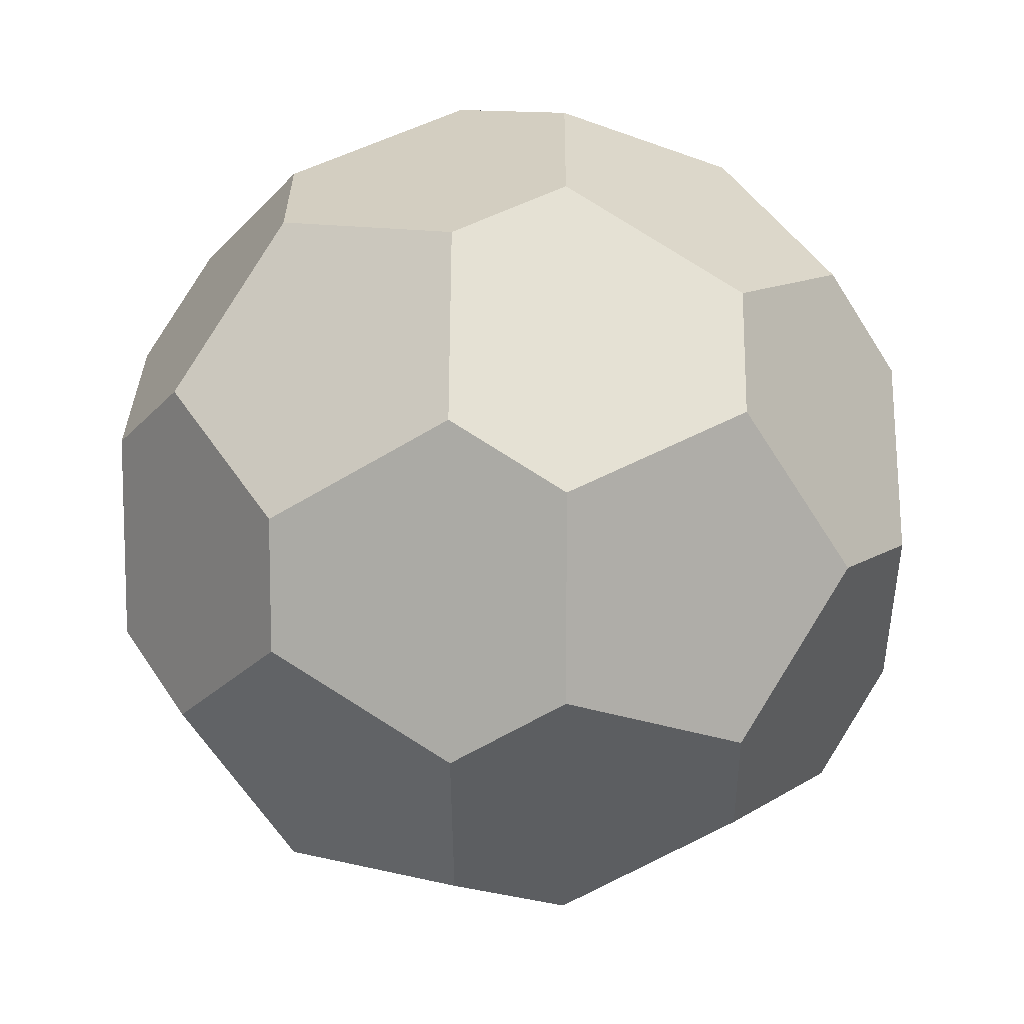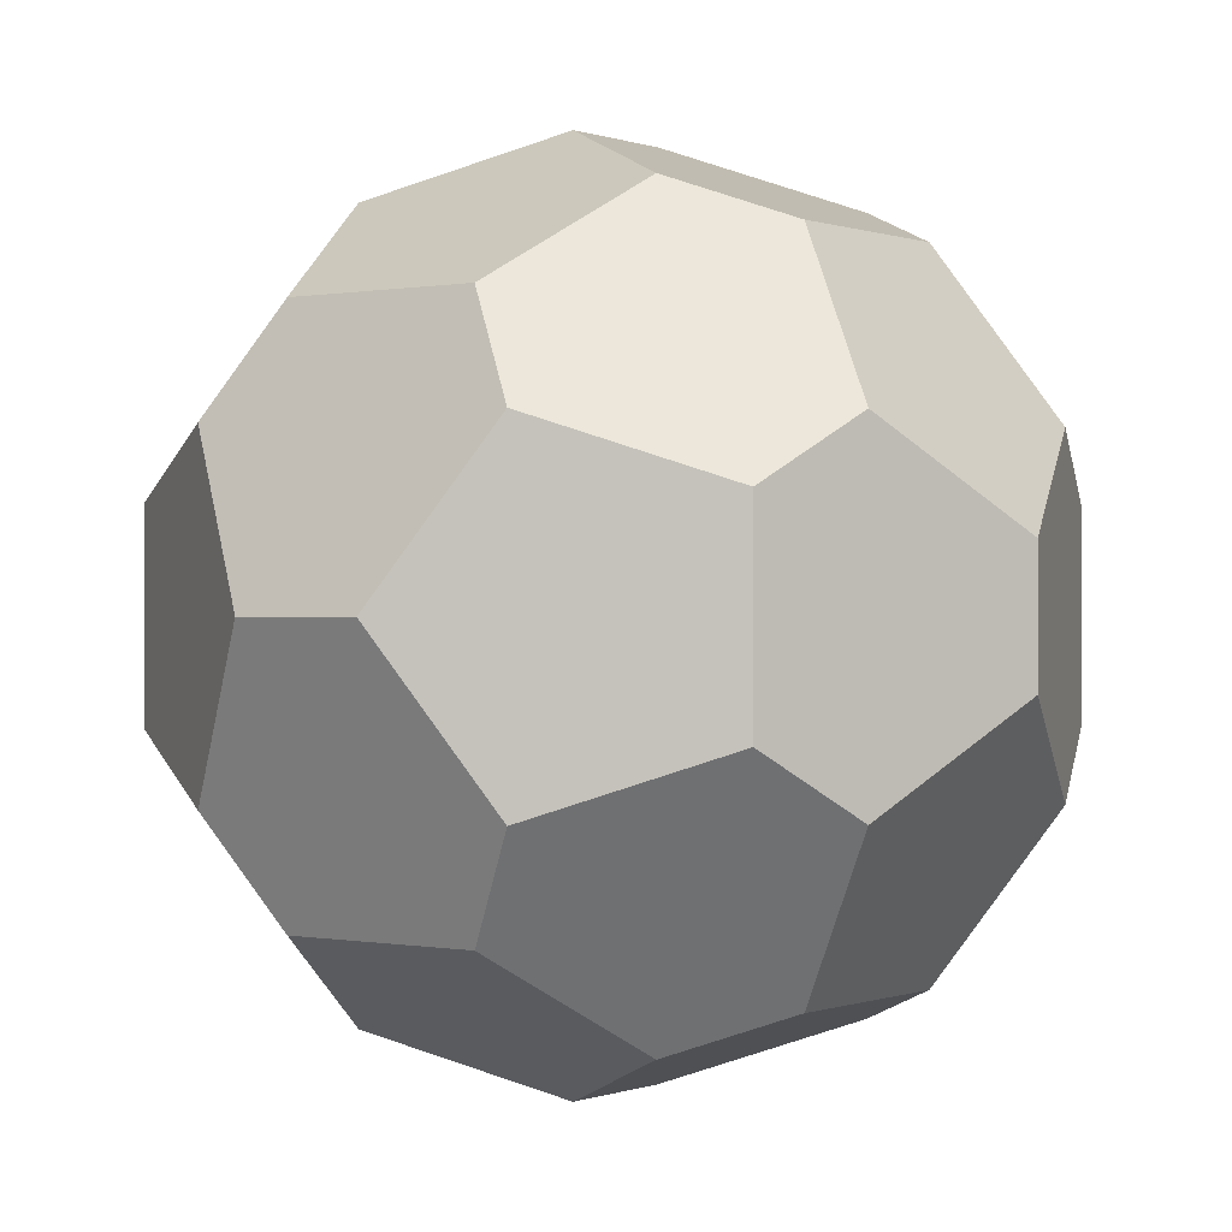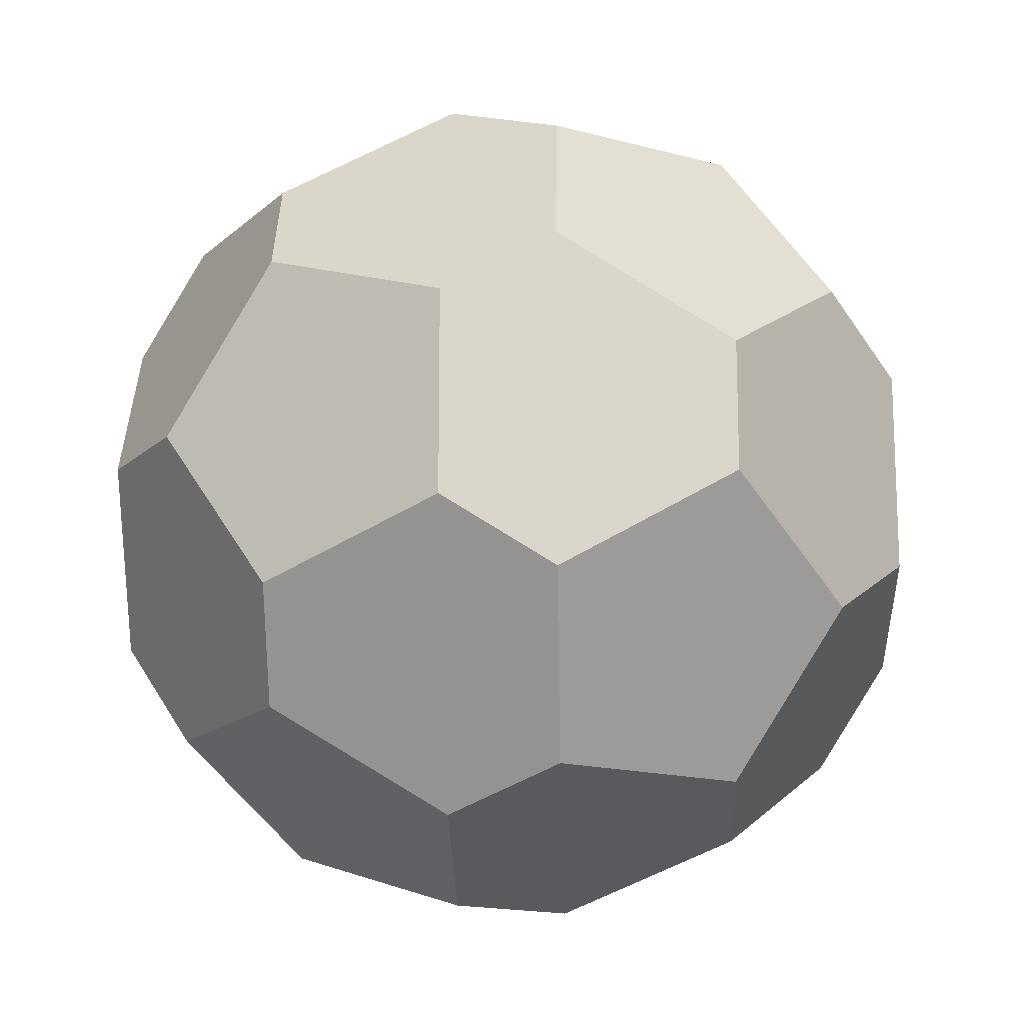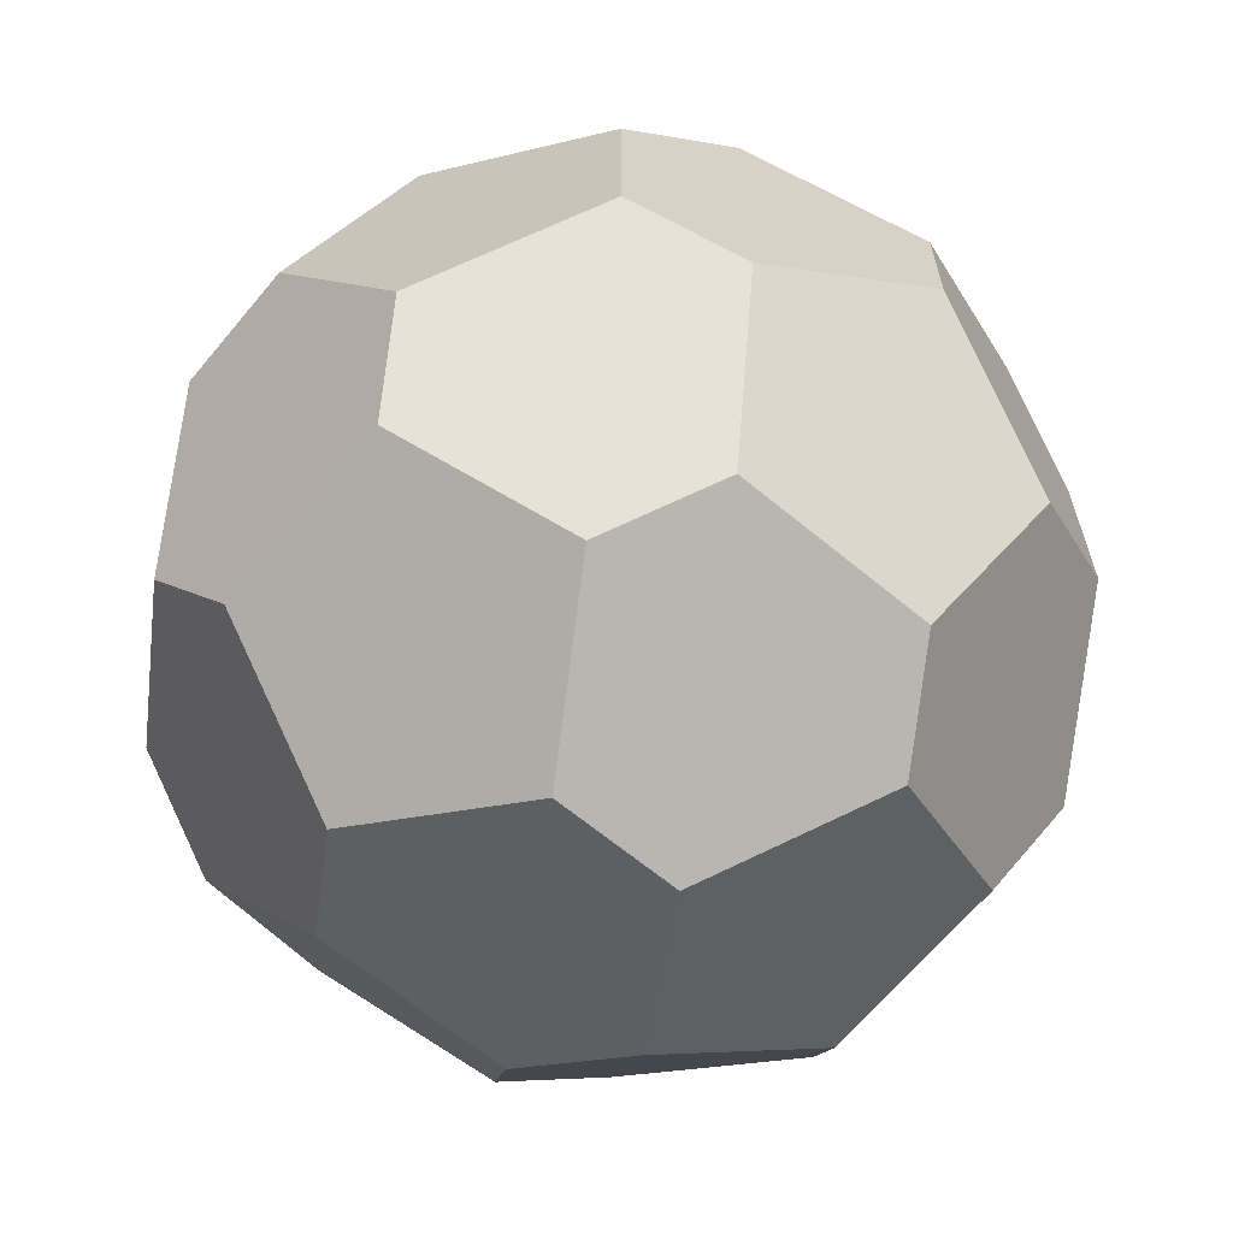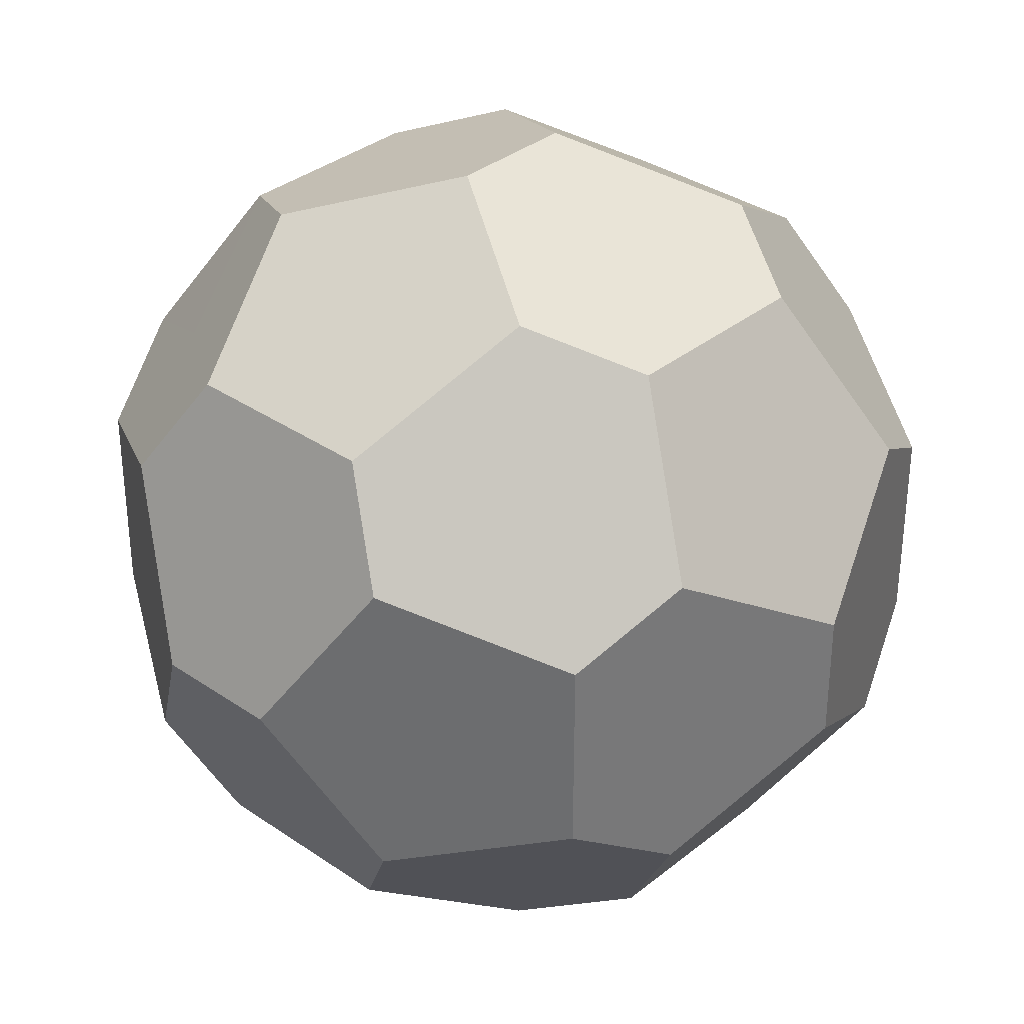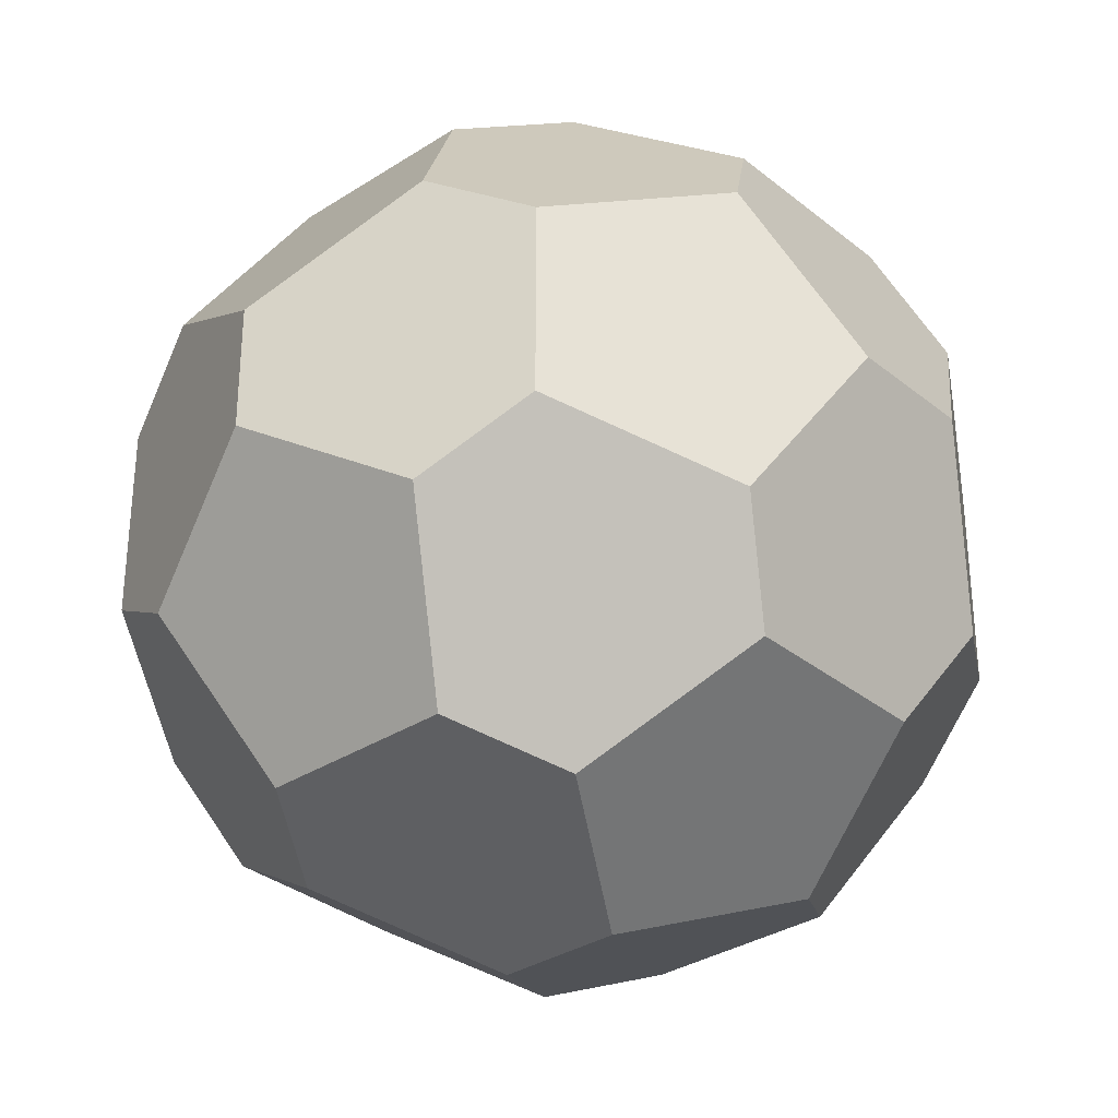
<metadata>
{"format":"obj","ext":"obj","renderer":"f3d","projection":"perspective","resolution":1024,"background":"white","views":[{"elev":11.1,"azim":122.3,"up":"+Z"},{"elev":0.1,"azim":-143.7,"up":"+Z"},{"elev":-15.9,"azim":-119.9,"up":"+Z"},{"elev":-65.6,"azim":140.3,"up":"+Y"},{"elev":34.2,"azim":132.8,"up":"+Y"},{"elev":-32.7,"azim":-48.1,"up":"+Z"}]}
</metadata>
<code>
o Solid.018
v 0.7276 0.3221 -0.3266
v 0.8507 0 -0.1275
v 0.7276 -0.3221 -0.3266
v 0.5285 -0.1991 -0.6488
v 0.5285 0.1991 -0.6488
v -0.5285 0.1991 -0.6488
v -0.5285 -0.1991 -0.6488
v -0.7276 -0.3221 -0.3266
v -0.8507 0 -0.1275
v -0.7276 0.3221 -0.3266
v 0.5285 0.1991 0.6488
v 0.5285 -0.1991 0.6488
v 0.7276 -0.3221 0.3266
v 0.8507 0 0.1275
v 0.7276 0.3221 0.3266
v -0.7276 0.3221 0.3266
v -0.8507 0 0.1275
v -0.7276 -0.3221 0.3266
v -0.5285 -0.1991 0.6488
v -0.5285 0.1991 0.6488
v 0.3266 0.7276 -0.3221
v 0.1275 0.8507 0
v 0.3266 0.7276 0.3221
v 0.6488 0.5285 0.1991
v 0.6488 0.5285 -0.1991
v 0.6488 -0.5285 -0.1991
v 0.6488 -0.5285 0.1991
v 0.3266 -0.7276 0.3221
v 0.1275 -0.8507 0
v 0.3266 -0.7276 -0.3221
v -0.6488 0.5285 -0.1991
v -0.6488 0.5285 0.1991
v -0.3266 0.7276 0.3221
v -0.1275 0.8507 0
v -0.3266 0.7276 -0.3221
v -0.3266 -0.7276 -0.3221
v -0.1275 -0.8507 0
v -0.3266 -0.7276 0.3221
v -0.6488 -0.5285 0.1991
v -0.6488 -0.5285 -0.1991
v 0.3221 0.3266 -0.7276
v 0 0.1275 -0.8507
v -0.3221 0.3266 -0.7276
v -0.1991 0.6488 -0.5285
v 0.1991 0.6488 -0.5285
v 0.1991 0.6488 0.5285
v -0.1991 0.6488 0.5285
v -0.3221 0.3266 0.7276
v 0 0.1275 0.8507
v 0.3221 0.3266 0.7276
v 0.1991 -0.6488 -0.5285
v -0.1991 -0.6488 -0.5285
v -0.3221 -0.3266 -0.7276
v 0 -0.1275 -0.8507
v 0.3221 -0.3266 -0.7276
v 0.3221 -0.3266 0.7276
v 0 -0.1275 0.8507
v -0.3221 -0.3266 0.7276
v -0.1991 -0.6488 0.5285
v 0.1991 -0.6488 0.5285
v 0.7423 -0.2836 0
v -0.7423 -0.2836 -0
v 0.2836 -0 0.7423
v -0.7423 0.2836 0
v 0 0.7423 -0.2836
v 0 -0.7423 0.2836
v -0 0.7423 0.2836
v -0 -0.7423 -0.2836
v 0.2836 0 -0.7423
v -0.2836 0 0.7423
v 0.4588 -0.4588 -0.4588
v 0.4588 -0.4588 0.4588
v 0.6726 0 -0.4157
v 0.4157 0.6726 0
v 0.4157 -0.6726 0
v -0.2836 -0 -0.7423
v 0 -0.4157 0.6726
v 0 0.4157 0.6726
v -0.4157 -0.6726 0
v -0.4588 0.4588 -0.4588
v -0.6726 0 -0.4157
v 0.4588 0.4588 -0.4588
v -0.6726 0 0.4157
v 0.6726 0 0.4157
v 0 0.4157 -0.6726
v -0.4157 0.6726 0
v -0.4588 -0.4588 -0.4588
v 0.7423 0.2836 -0
v 0.4588 0.4588 0.4588
v 0 -0.4157 -0.6726
v -0.4588 -0.4588 0.4588
v -0.4588 0.4588 0.4588
f 40 39 62
f 12 11 63
f 32 31 64
f 45 44 65
f 60 59 66
f 47 46 67
f 52 51 68
f 5 4 69
f 20 19 70
f 4 3 71
f 13 12 72
f 1 2 73
f 21 22 74
f 26 27 75
f 7 6 76
f 56 57 77
f 46 47 78
f 36 37 79
f 6 10 80
f 6 7 81
f 1 5 82
f 16 17 83
f 11 12 84
f 41 42 85
f 31 32 86
f 8 7 87
f 25 24 88
f 11 15 89
f 51 52 90
f 19 18 91
f 16 20 92
f 27 26 61
f 26 3 61
f 3 2 61
f 2 14 61
f 14 13 61
f 13 27 61
f 39 18 62
f 18 17 62
f 17 9 62
f 9 8 62
f 8 40 62
f 11 50 63
f 50 49 63
f 49 57 63
f 57 56 63
f 56 12 63
f 31 10 64
f 10 9 64
f 9 17 64
f 17 16 64
f 16 32 64
f 44 35 65
f 35 34 65
f 34 22 65
f 22 21 65
f 21 45 65
f 59 38 66
f 38 37 66
f 37 29 66
f 29 28 66
f 28 60 66
f 46 23 67
f 23 22 67
f 22 34 67
f 34 33 67
f 33 47 67
f 51 30 68
f 30 29 68
f 29 37 68
f 37 36 68
f 36 52 68
f 4 55 69
f 55 54 69
f 54 42 69
f 42 41 69
f 41 5 69
f 19 58 70
f 58 57 70
f 57 49 70
f 49 48 70
f 48 20 70
f 3 26 71
f 26 30 71
f 30 51 71
f 51 55 71
f 55 4 71
f 12 56 72
f 56 60 72
f 60 28 72
f 28 27 72
f 27 13 72
f 2 3 73
f 3 4 73
f 4 5 73
f 5 1 73
f 22 23 74
f 23 24 74
f 24 25 74
f 25 21 74
f 27 28 75
f 28 29 75
f 29 30 75
f 30 26 75
f 6 43 76
f 43 42 76
f 42 54 76
f 54 53 76
f 53 7 76
f 57 58 77
f 58 59 77
f 59 60 77
f 60 56 77
f 47 48 78
f 48 49 78
f 49 50 78
f 50 46 78
f 37 38 79
f 38 39 79
f 39 40 79
f 40 36 79
f 10 31 80
f 31 35 80
f 35 44 80
f 44 43 80
f 43 6 80
f 7 8 81
f 8 9 81
f 9 10 81
f 10 6 81
f 5 41 82
f 41 45 82
f 45 21 82
f 21 25 82
f 25 1 82
f 17 18 83
f 18 19 83
f 19 20 83
f 20 16 83
f 12 13 84
f 13 14 84
f 14 15 84
f 15 11 84
f 42 43 85
f 43 44 85
f 44 45 85
f 45 41 85
f 32 33 86
f 33 34 86
f 34 35 86
f 35 31 86
f 7 53 87
f 53 52 87
f 52 36 87
f 36 40 87
f 40 8 87
f 24 15 88
f 15 14 88
f 14 2 88
f 2 1 88
f 1 25 88
f 15 24 89
f 24 23 89
f 23 46 89
f 46 50 89
f 50 11 89
f 52 53 90
f 53 54 90
f 54 55 90
f 55 51 90
f 18 39 91
f 39 38 91
f 38 59 91
f 59 58 91
f 58 19 91
f 20 48 92
f 48 47 92
f 47 33 92
f 33 32 92
f 32 16 92

</code>
